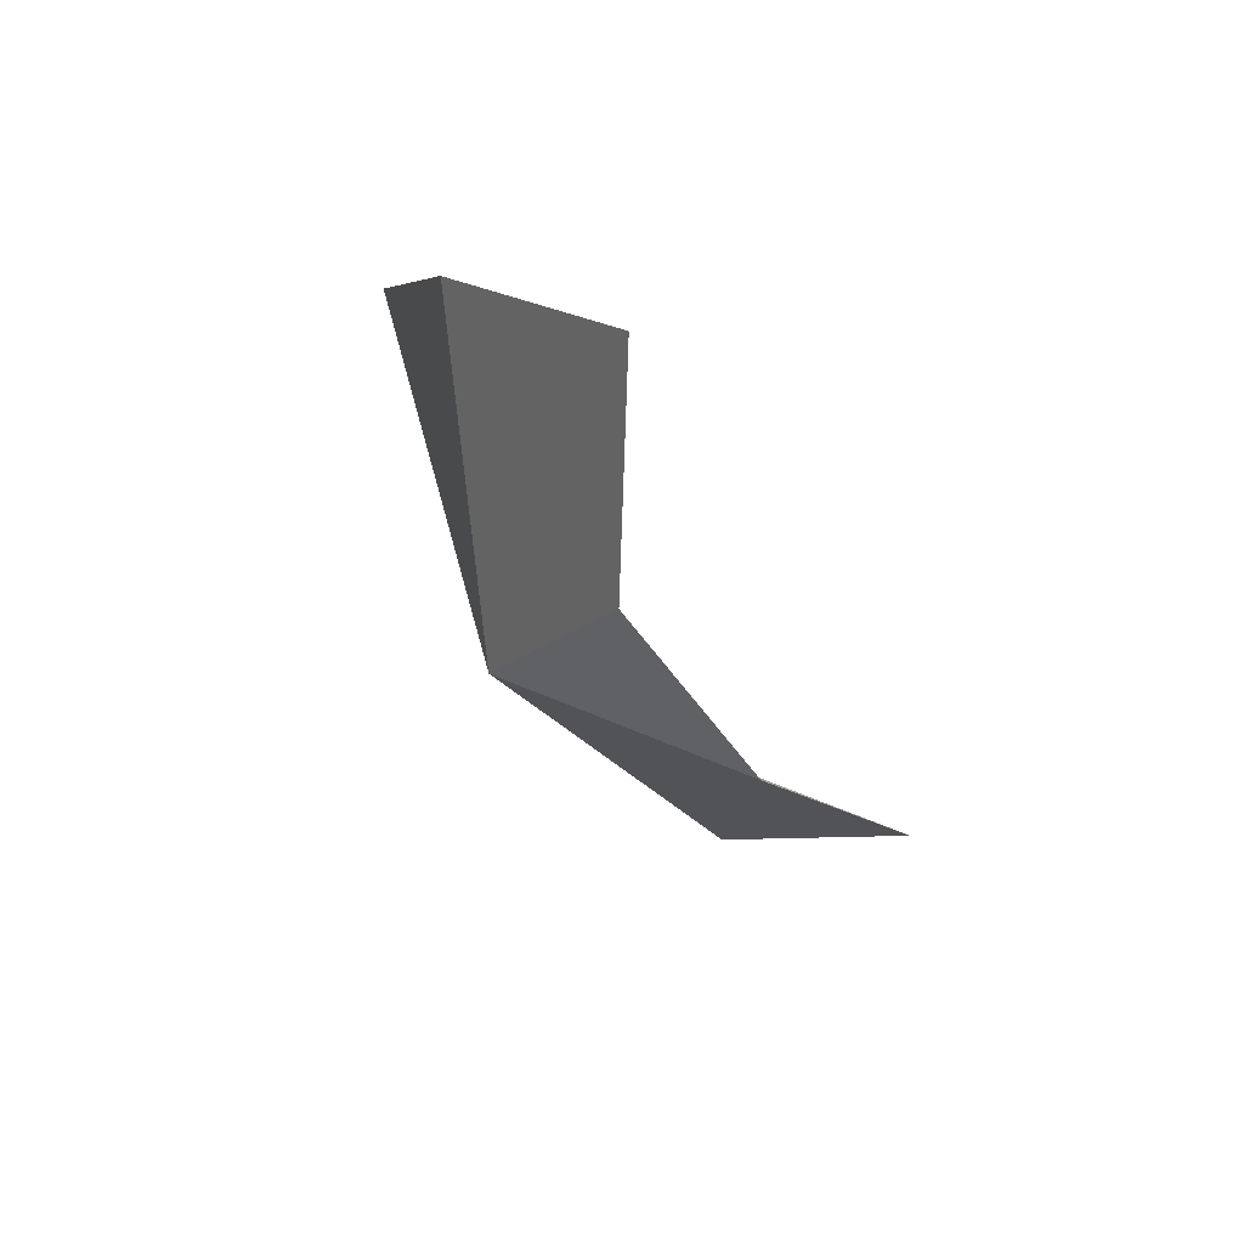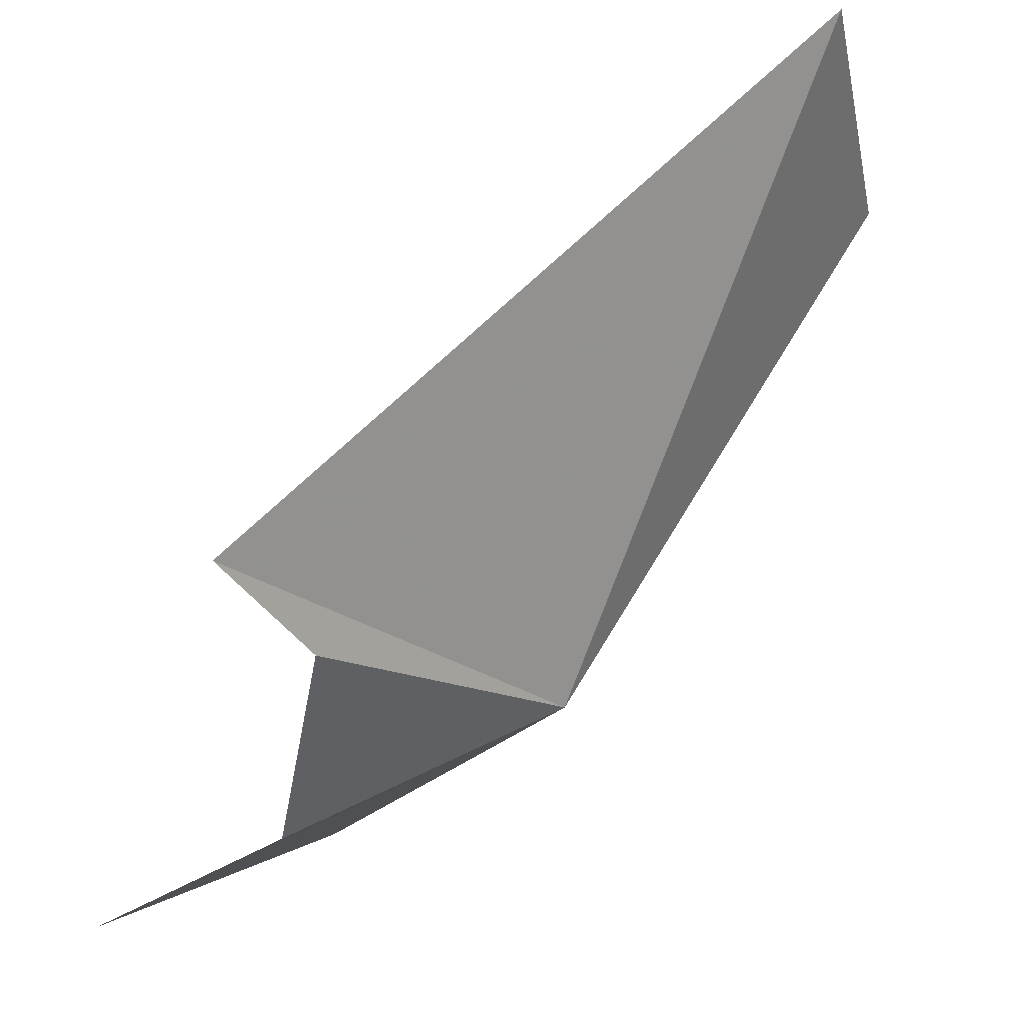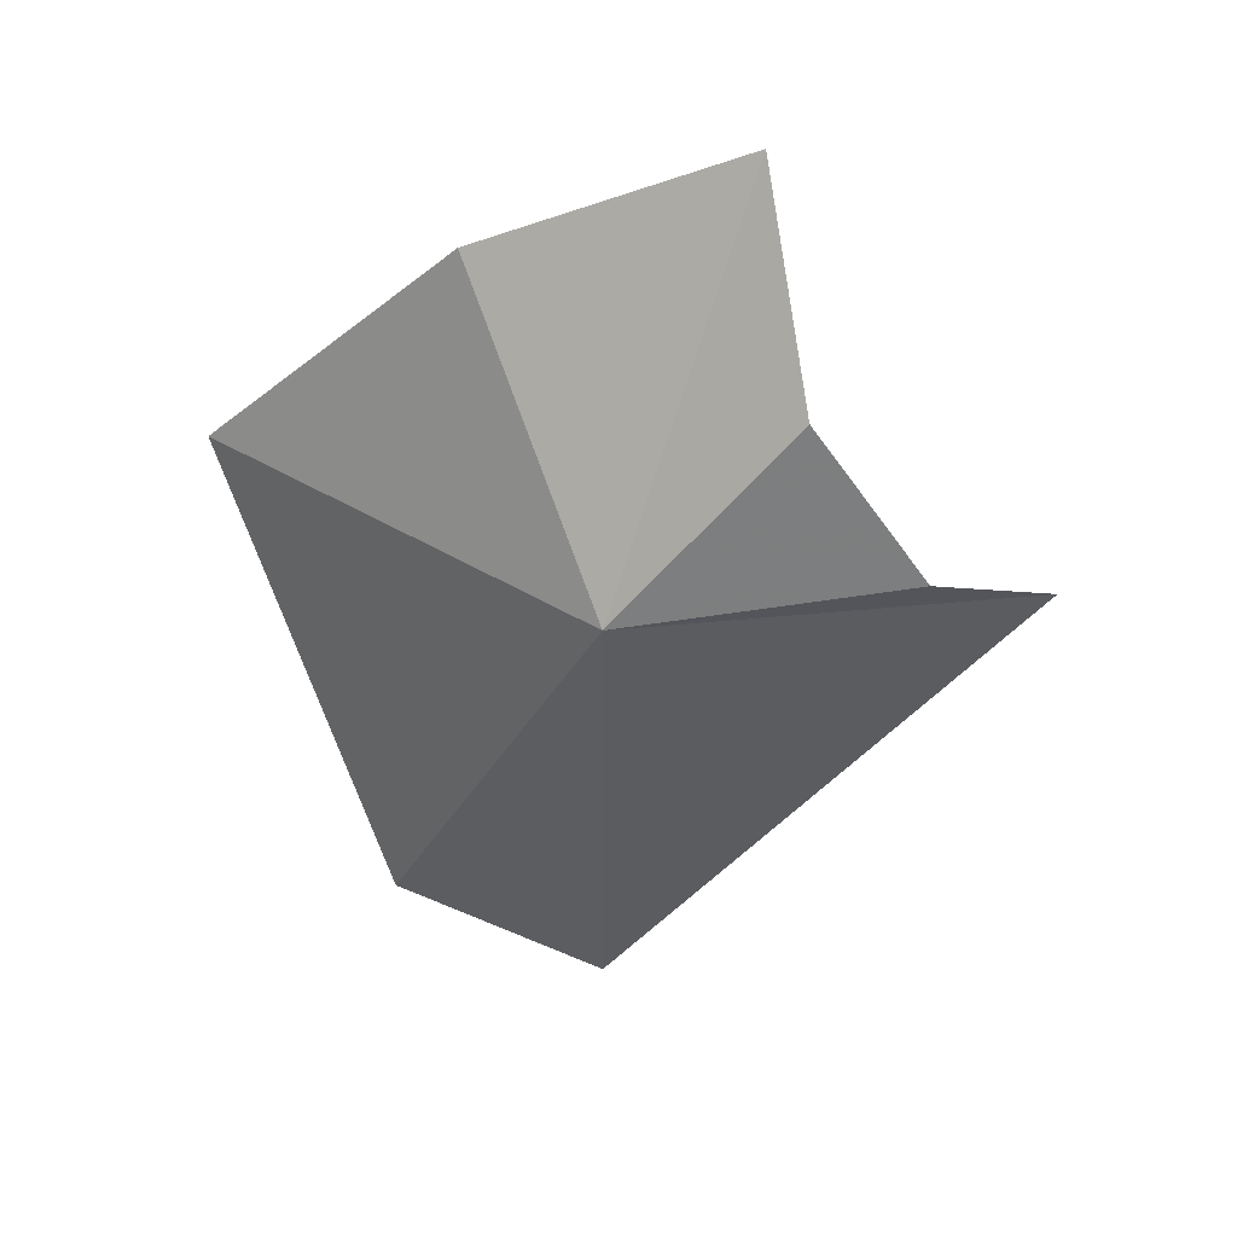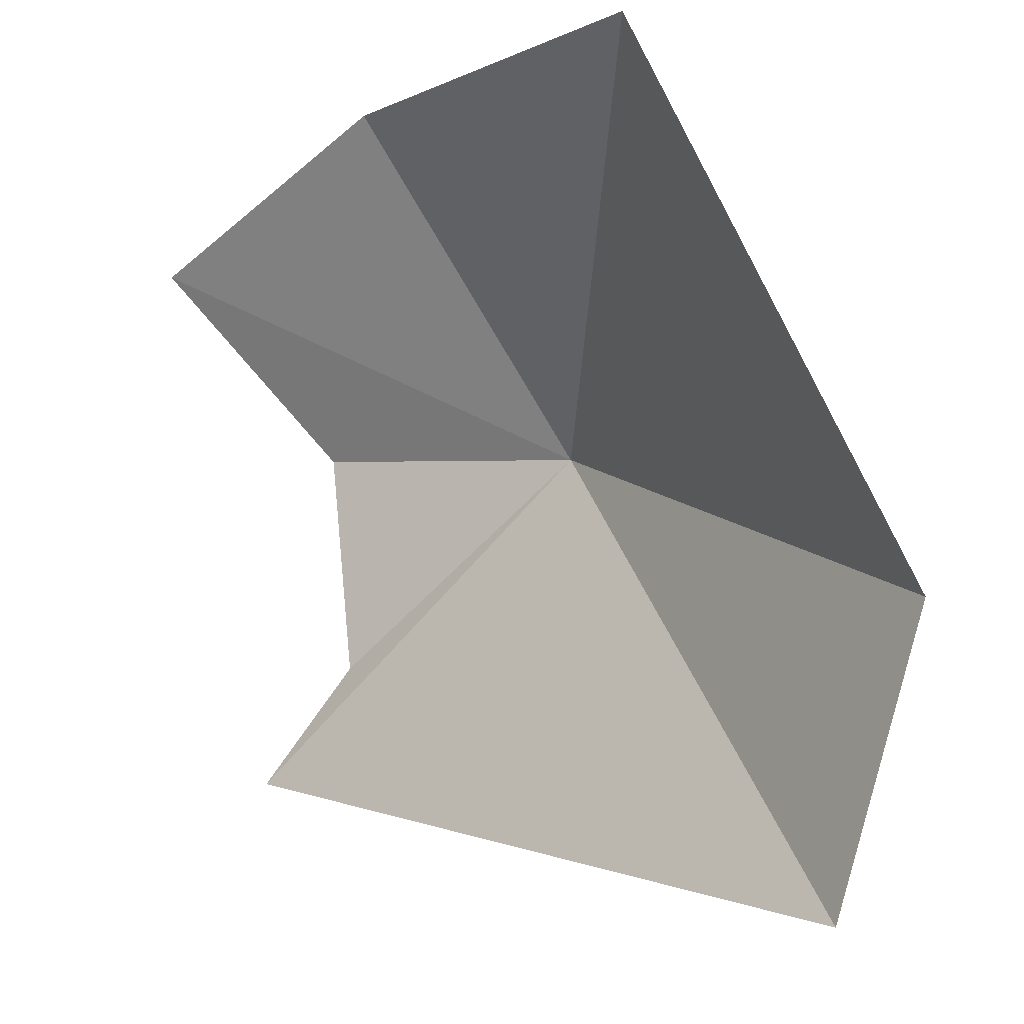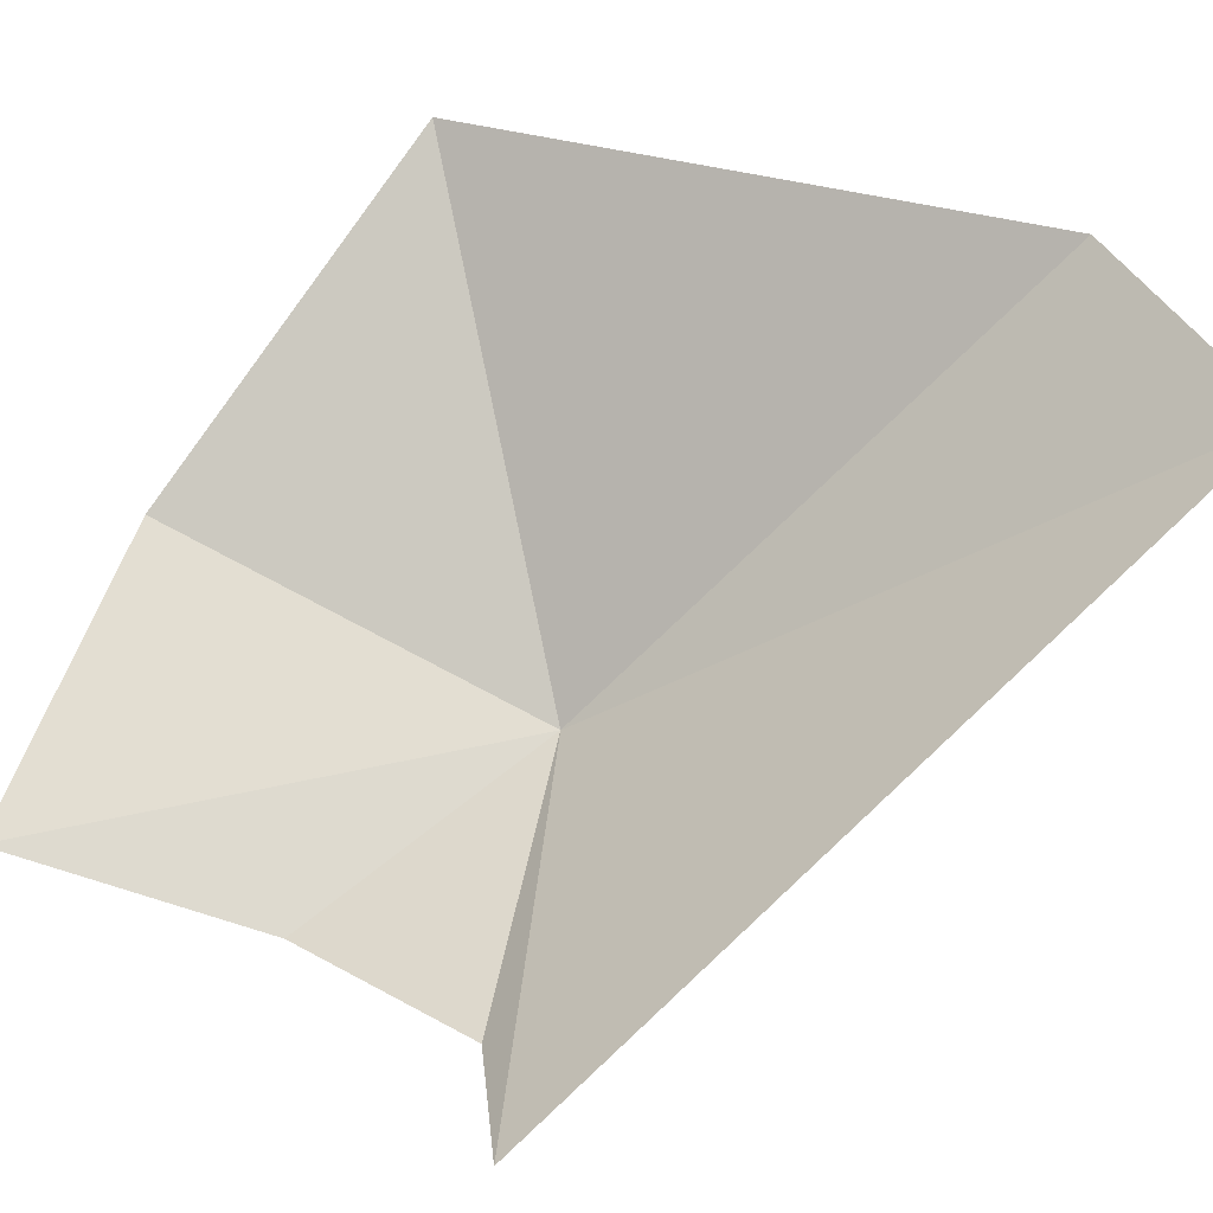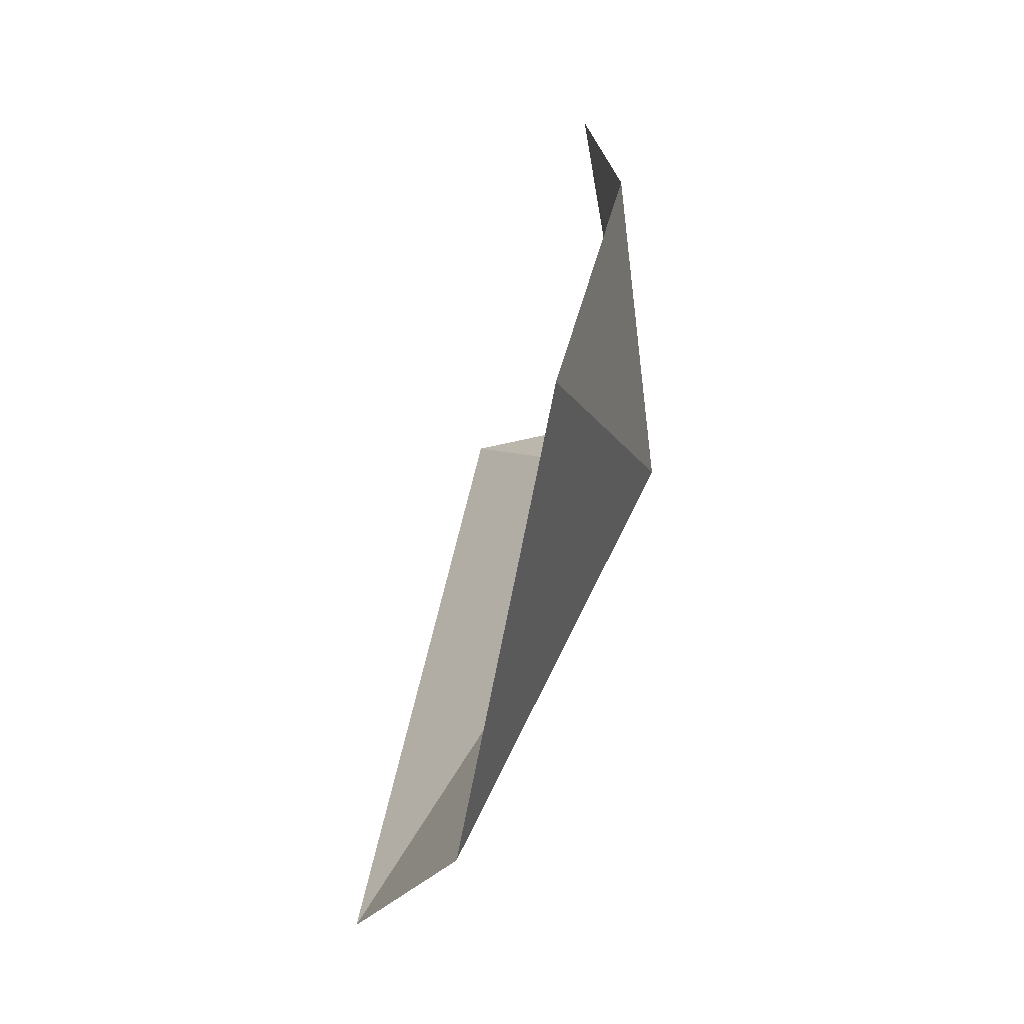
<metadata>
{"format":"obj","ext":"obj","renderer":"f3d","projection":"perspective","resolution":1024,"background":"white","views":[{"elev":41.2,"azim":-176.5,"up":"+Y"},{"elev":-58.4,"azim":-47.6,"up":"+Z"},{"elev":17.9,"azim":143.3,"up":"+Y"},{"elev":66.0,"azim":-42.7,"up":"+Z"},{"elev":14.7,"azim":-85.7,"up":"+Z"},{"elev":4.2,"azim":33.4,"up":"+Y"}]}
</metadata>
<code>
v 8.805 7.239 8.27
v 7.475 11.54 7.667
v 9.276 10.57 9.831
v 7.513 9.232 6.963
v 6.6 2.041 11.28
v 4.969 7.364 6.3
v 8.682 3.277 12.22
v 10.33 8.377 12.86
v 6.262 7.59 6.667
f 1 2 3
f 1 4 2
f 1 5 6
f 1 7 5
f 1 8 7
f 1 9 4
f 1 6 9
f 1 3 8

</code>
